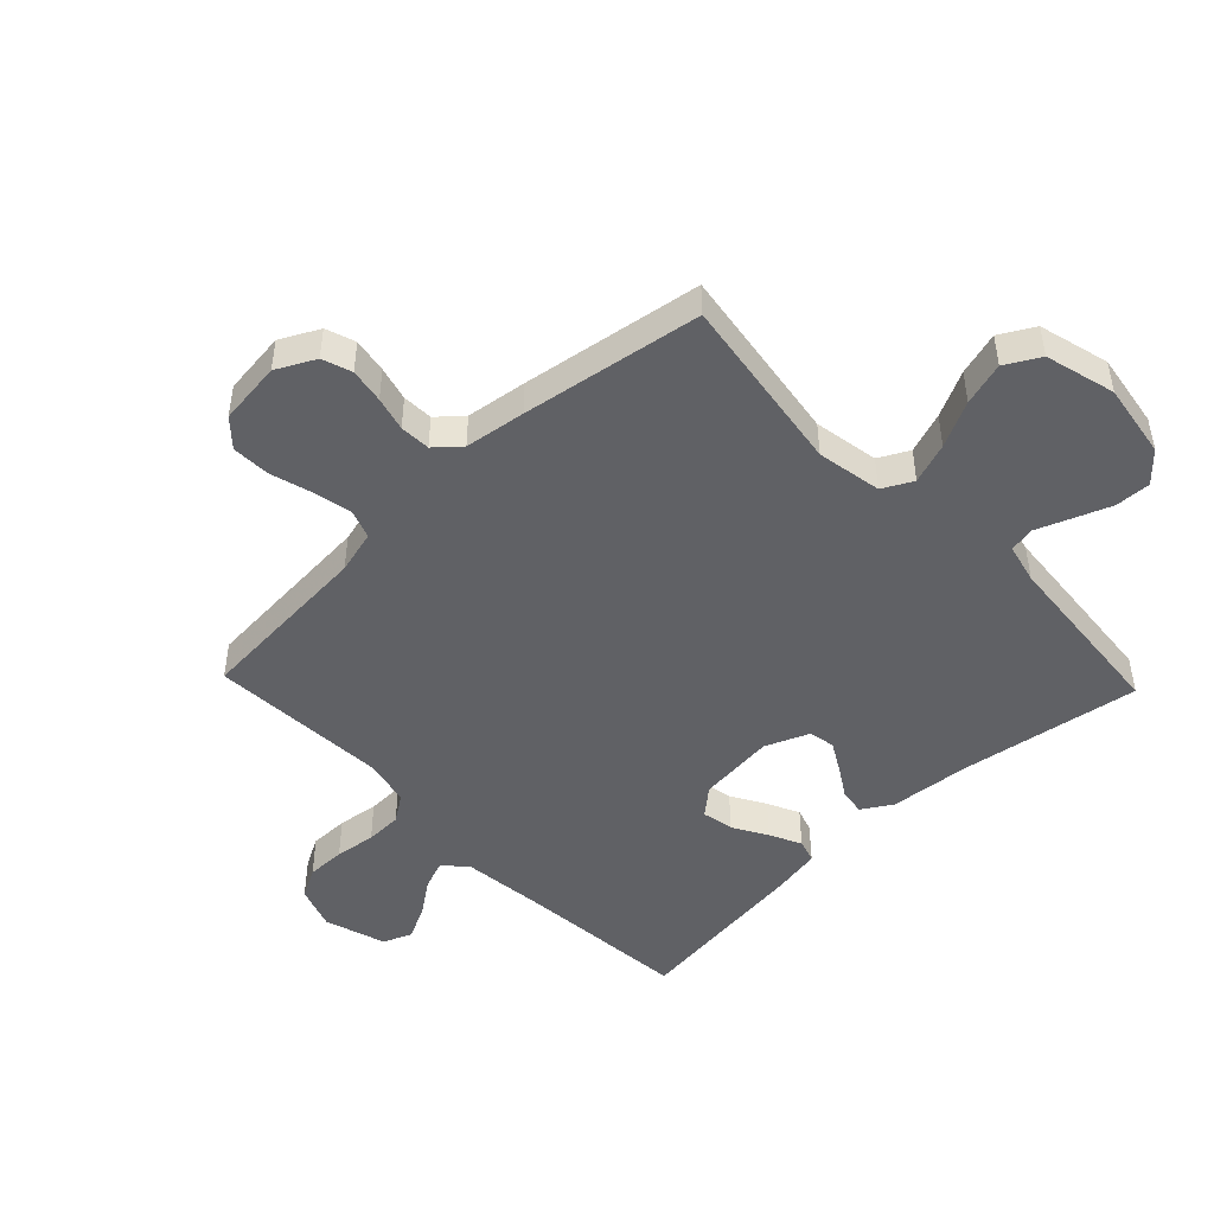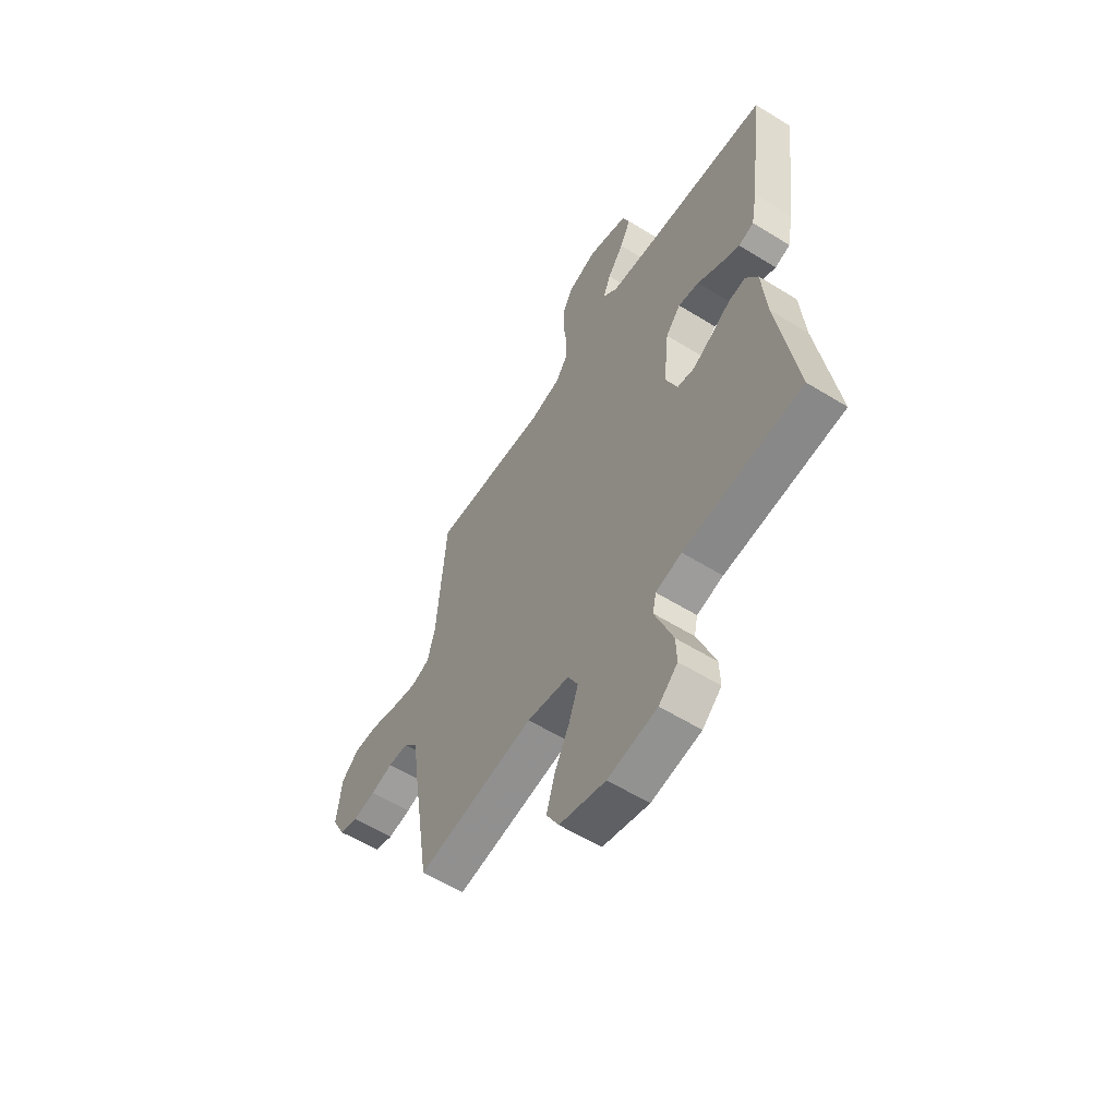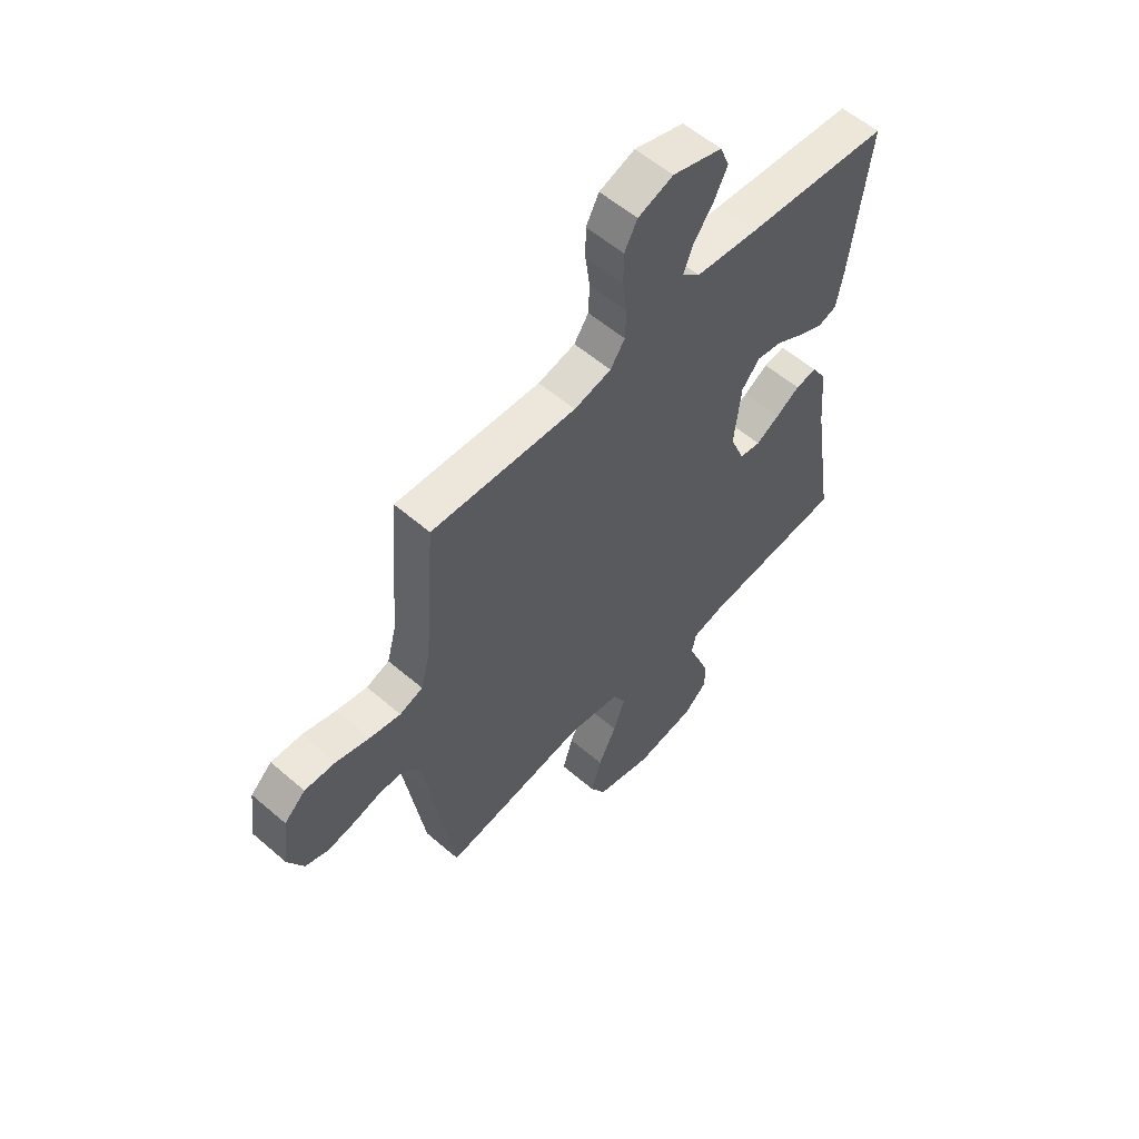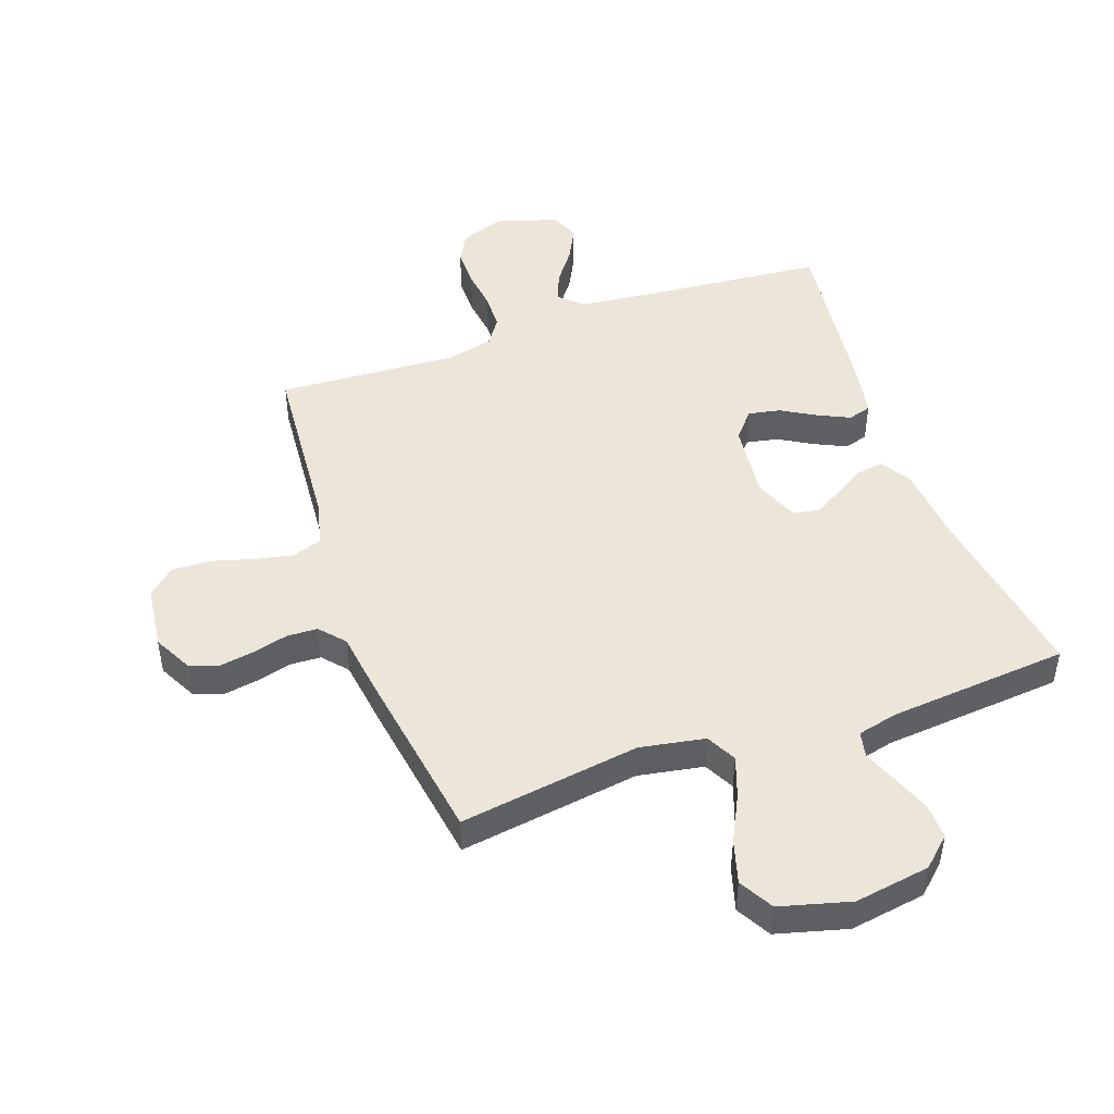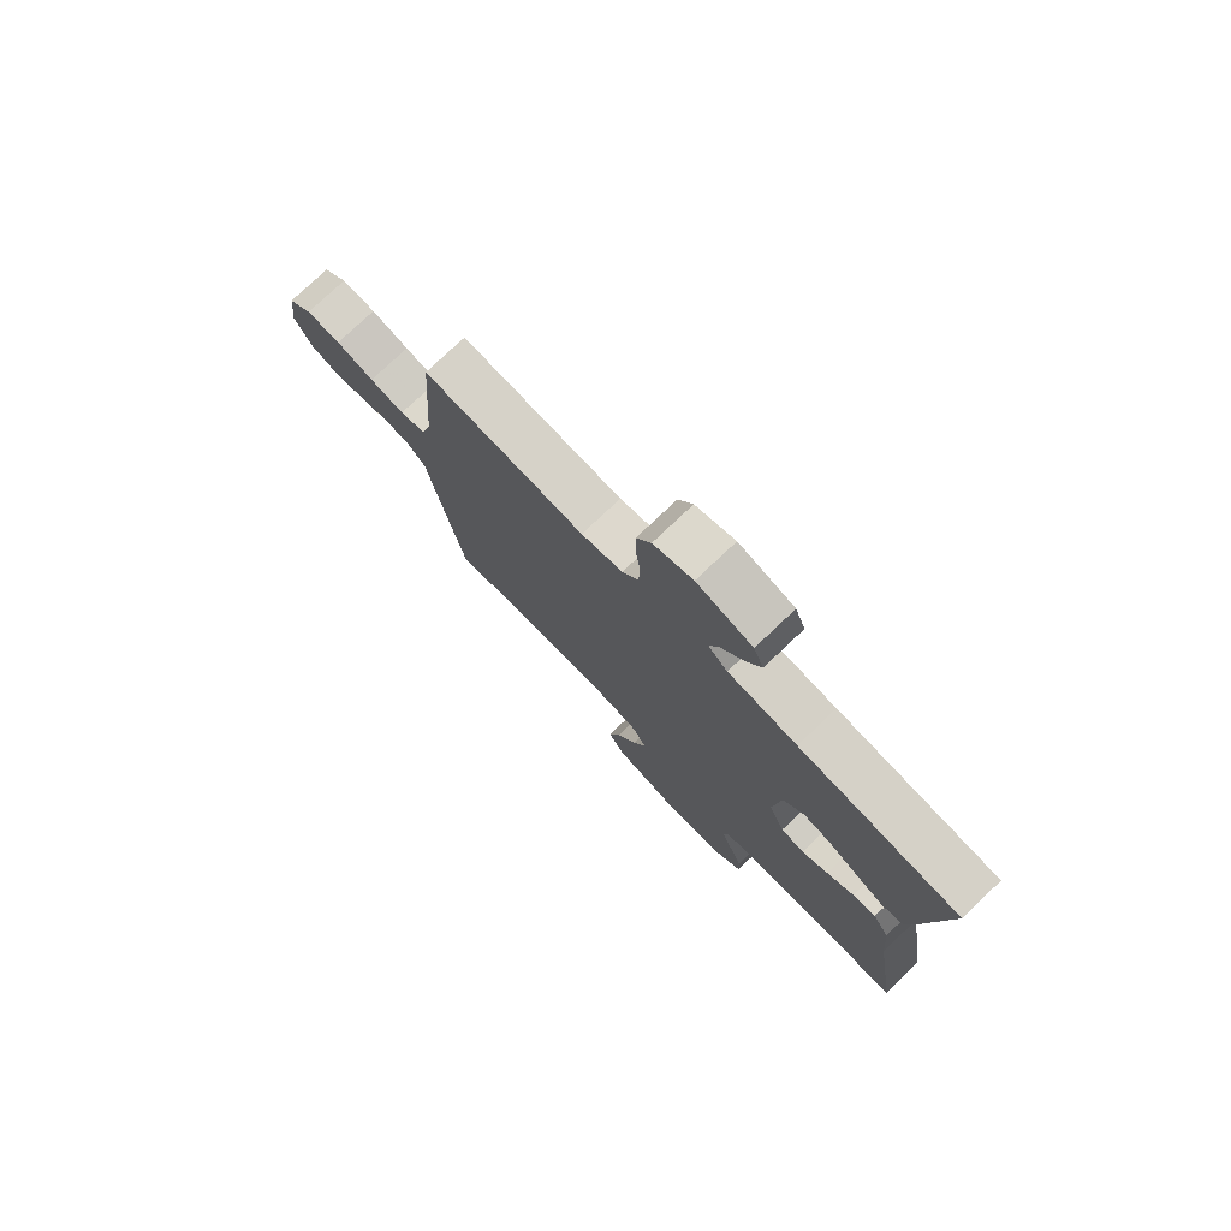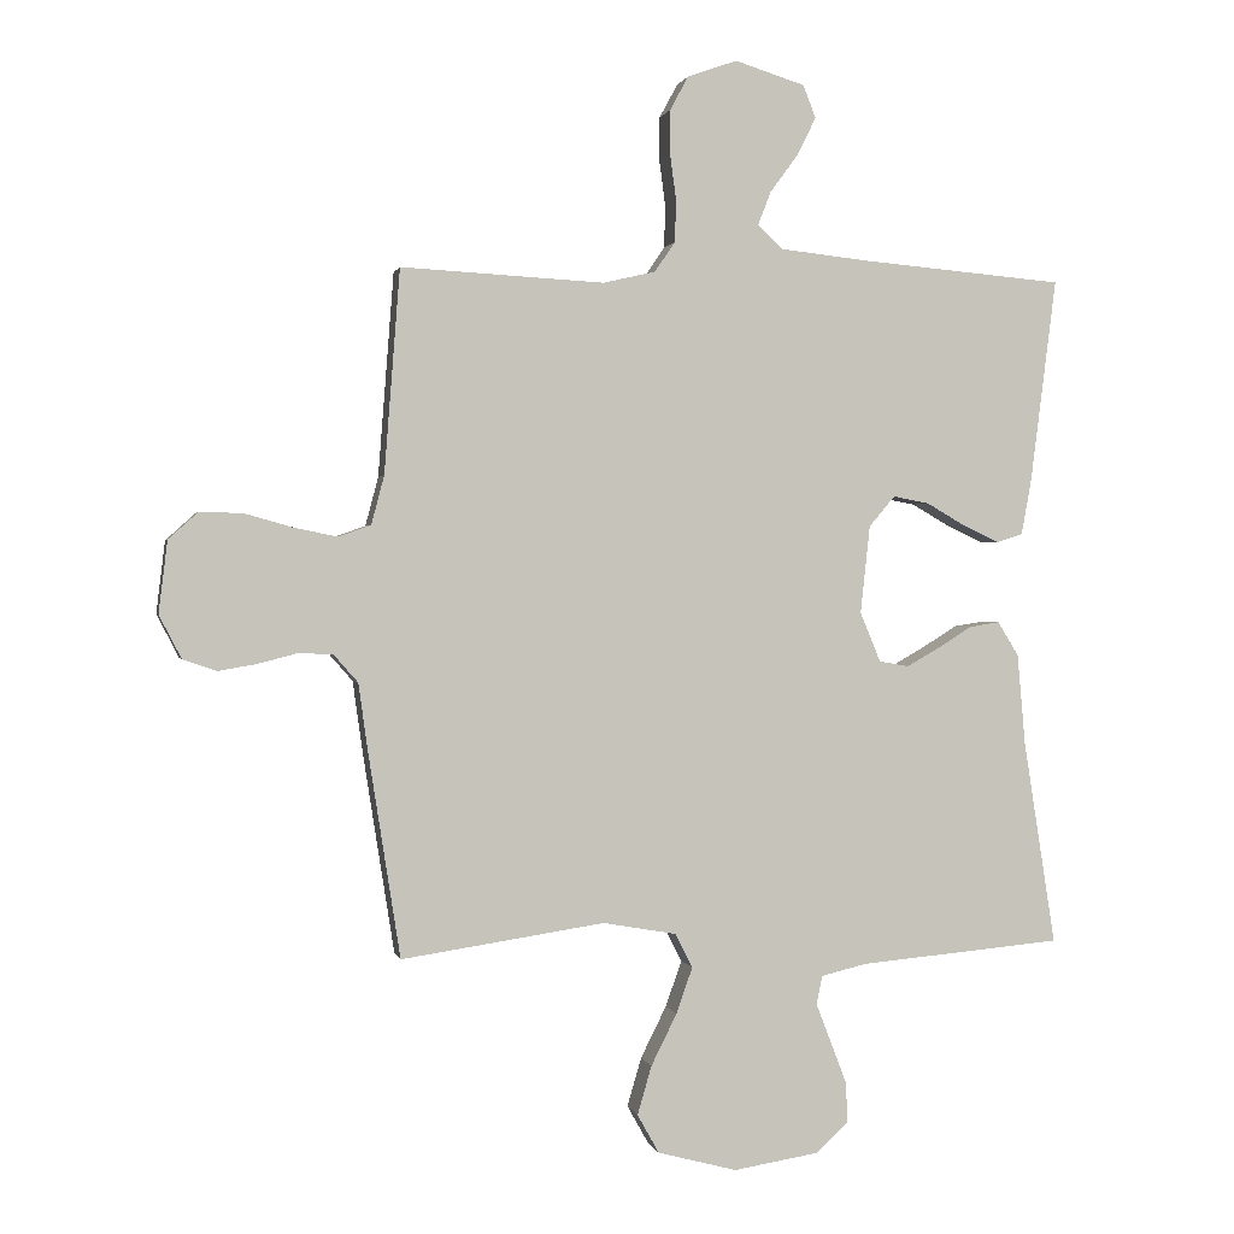
<metadata>
{"format":"obj","ext":"obj","renderer":"f3d","projection":"perspective","resolution":1024,"background":"white","views":[{"elev":-47.3,"azim":133.7,"up":"+Y"},{"elev":-58.2,"azim":-122.6,"up":"+Z"},{"elev":57.0,"azim":131.9,"up":"+Z"},{"elev":47.0,"azim":160.6,"up":"+Y"},{"elev":76.9,"azim":-133.6,"up":"+Z"},{"elev":0.8,"azim":167.9,"up":"+Z"}]}
</metadata>
<code>
v -0.5 0.07 -0.5
v -0.453 0.07 -0.2
v -0.441 0.07 -0.065
v -0.41 0.07 -0.015
v -0.366 0.07 -0.022
v -0.316 0.07 -0.053
v -0.267 0.07 -0.081
v -0.223 0.07 -0.073
v -0.193 0.07 0
v -0.207 0.07 0.129
v -0.245 0.07 0.174
v -0.298 0.07 0.164
v -0.355 0.07 0.131
v -0.408 0.07 0.106
v -0.447 0.07 0.118
v -0.462 0.07 0.2
v -0.5 0.07 0.5
v -0.2 0.07 0.526
v -0.071 0.07 0.54
v -0.034 0.07 0.575
v -0.053 0.07 0.624
v -0.094 0.07 0.68
v -0.122 0.07 0.736
v -0.103 0.07 0.784
v 0 0.07 0.816
v 0.073 0.07 0.79
v 0.1 0.07 0.74
v 0.1 0.07 0.675
v 0.091 0.07 0.607
v 0.093 0.07 0.546
v 0.123 0.07 0.502
v 0.2 0.07 0.484
v 0.5 0.07 0.5
v 0.523 0.07 0.2
v 0.542 0.07 0.128
v 0.59 0.07 0.111
v 0.654 0.07 0.124
v 0.724 0.07 0.144
v 0.788 0.07 0.146
v 0.832 0.07 0.106
v 0.845 0.07 0
v 0.812 0.07 -0.064
v 0.763 0.07 -0.081
v 0.705 0.07 -0.071
v 0.648 0.07 -0.056
v 0.597 0.07 -0.058
v 0.561 0.07 -0.099
v 0.547 0.07 -0.2
v 0.5 0.07 -0.5
v 0.2 0.07 -0.455
v 0.092 0.07 -0.474
v 0.066 0.07 -0.524
v 0.09 0.07 -0.592
v 0.128 0.07 -0.668
v 0.149 0.07 -0.74
v 0.117 0.07 -0.797
v 0 0.07 -0.828
v -0.125 0.07 -0.808
v -0.173 0.07 -0.764
v -0.171 0.07 -0.705
v -0.147 0.07 -0.642
v -0.125 0.07 -0.585
v -0.134 0.07 -0.543
v -0.2 0.07 -0.527
v -0.5 0 -0.5
v -0.453 0 -0.2
v -0.441 0 -0.065
v -0.41 0 -0.015
v -0.366 0 -0.022
v -0.316 0 -0.053
v -0.267 0 -0.081
v -0.223 0 -0.073
v -0.193 0 0
v -0.207 0 0.129
v -0.245 0 0.174
v -0.298 0 0.164
v -0.355 0 0.131
v -0.408 0 0.106
v -0.447 0 0.118
v -0.462 0 0.2
v -0.5 0 0.5
v -0.2 0 0.526
v -0.071 0 0.54
v -0.034 0 0.575
v -0.053 0 0.624
v -0.094 0 0.68
v -0.122 0 0.736
v -0.103 0 0.784
v 0 0 0.816
v 0.073 0 0.79
v 0.1 0 0.74
v 0.1 0 0.675
v 0.091 0 0.607
v 0.093 0 0.546
v 0.123 0 0.502
v 0.2 0 0.484
v 0.5 0 0.5
v 0.523 0 0.2
v 0.542 0 0.128
v 0.59 0 0.111
v 0.654 0 0.124
v 0.724 0 0.144
v 0.788 0 0.146
v 0.832 0 0.106
v 0.845 0 0
v 0.812 0 -0.064
v 0.763 0 -0.081
v 0.705 0 -0.071
v 0.648 0 -0.056
v 0.597 0 -0.058
v 0.561 0 -0.099
v 0.547 0 -0.2
v 0.5 0 -0.5
v 0.2 0 -0.455
v 0.092 0 -0.474
v 0.066 0 -0.524
v 0.09 0 -0.592
v 0.128 0 -0.668
v 0.149 0 -0.74
v 0.117 0 -0.797
v 0 0 -0.828
v -0.125 0 -0.808
v -0.173 0 -0.764
v -0.171 0 -0.705
v -0.147 0 -0.642
v -0.125 0 -0.585
v -0.134 0 -0.543
v -0.2 0 -0.527
f 59 60 61 62
f 57 58 59 62
f 57 62 63
f 56 57 63
f 53 54 55 56
f 52 53 56 63
f 51 52 63 64
f 47 48 49 50
f 46 47 50 51
f 42 43 44 45
f 40 41 42 45
f 40 45 46
f 37 38 39 40
f 36 37 40 46
f 35 36 46 51
f 32 33 34
f 31 32 34 35
f 26 27 28 29
f 26 29 30
f 25 26 30
f 24 25 30
f 21 22 23 24
f 20 21 24 30
f 19 20 30 31
f 15 16 17 18
f 12 13 14 15
f 12 15 18 19
f 3 4 5 6
f 2 3 6 7
f 1 2 7 8
f 51 64 1 8
f 35 51 8 9
f 31 35 9 10
f 11 12 19 31
f 10 11 31
f 126 125 124 123
f 126 123 122 121
f 127 126 121
f 127 121 120
f 120 119 118 117
f 127 120 117 116
f 128 127 116 115
f 114 113 112 111
f 115 114 111 110
f 109 108 107 106
f 109 106 105 104
f 110 109 104
f 104 103 102 101
f 110 104 101 100
f 115 110 100 99
f 98 97 96
f 99 98 96 95
f 93 92 91 90
f 94 93 90
f 94 90 89
f 94 89 88
f 88 87 86 85
f 94 88 85 84
f 95 94 84 83
f 82 81 80 79
f 79 78 77 76
f 83 82 79 76
f 70 69 68 67
f 71 70 67 66
f 72 71 66 65
f 72 65 128 115
f 73 72 115 99
f 74 73 99 95
f 95 83 76 75
f 95 75 74
f 1 65 66 2
f 2 66 67 3
f 3 67 68 4
f 4 68 69 5
f 5 69 70 6
f 6 70 71 7
f 7 71 72 8
f 8 72 73 9
f 9 73 74 10
f 10 74 75 11
f 11 75 76 12
f 12 76 77 13
f 13 77 78 14
f 14 78 79 15
f 15 79 80 16
f 16 80 81 17
f 17 81 82 18
f 18 82 83 19
f 19 83 84 20
f 20 84 85 21
f 21 85 86 22
f 22 86 87 23
f 23 87 88 24
f 24 88 89 25
f 25 89 90 26
f 26 90 91 27
f 27 91 92 28
f 28 92 93 29
f 29 93 94 30
f 30 94 95 31
f 31 95 96 32
f 32 96 97 33
f 33 97 98 34
f 34 98 99 35
f 35 99 100 36
f 36 100 101 37
f 37 101 102 38
f 38 102 103 39
f 39 103 104 40
f 40 104 105 41
f 41 105 106 42
f 42 106 107 43
f 43 107 108 44
f 44 108 109 45
f 45 109 110 46
f 46 110 111 47
f 47 111 112 48
f 48 112 113 49
f 49 113 114 50
f 50 114 115 51
f 51 115 116 52
f 52 116 117 53
f 53 117 118 54
f 54 118 119 55
f 55 119 120 56
f 56 120 121 57
f 57 121 122 58
f 58 122 123 59
f 59 123 124 60
f 60 124 125 61
f 61 125 126 62
f 62 126 127 63
f 63 127 128 64
f 64 128 65 1

</code>
